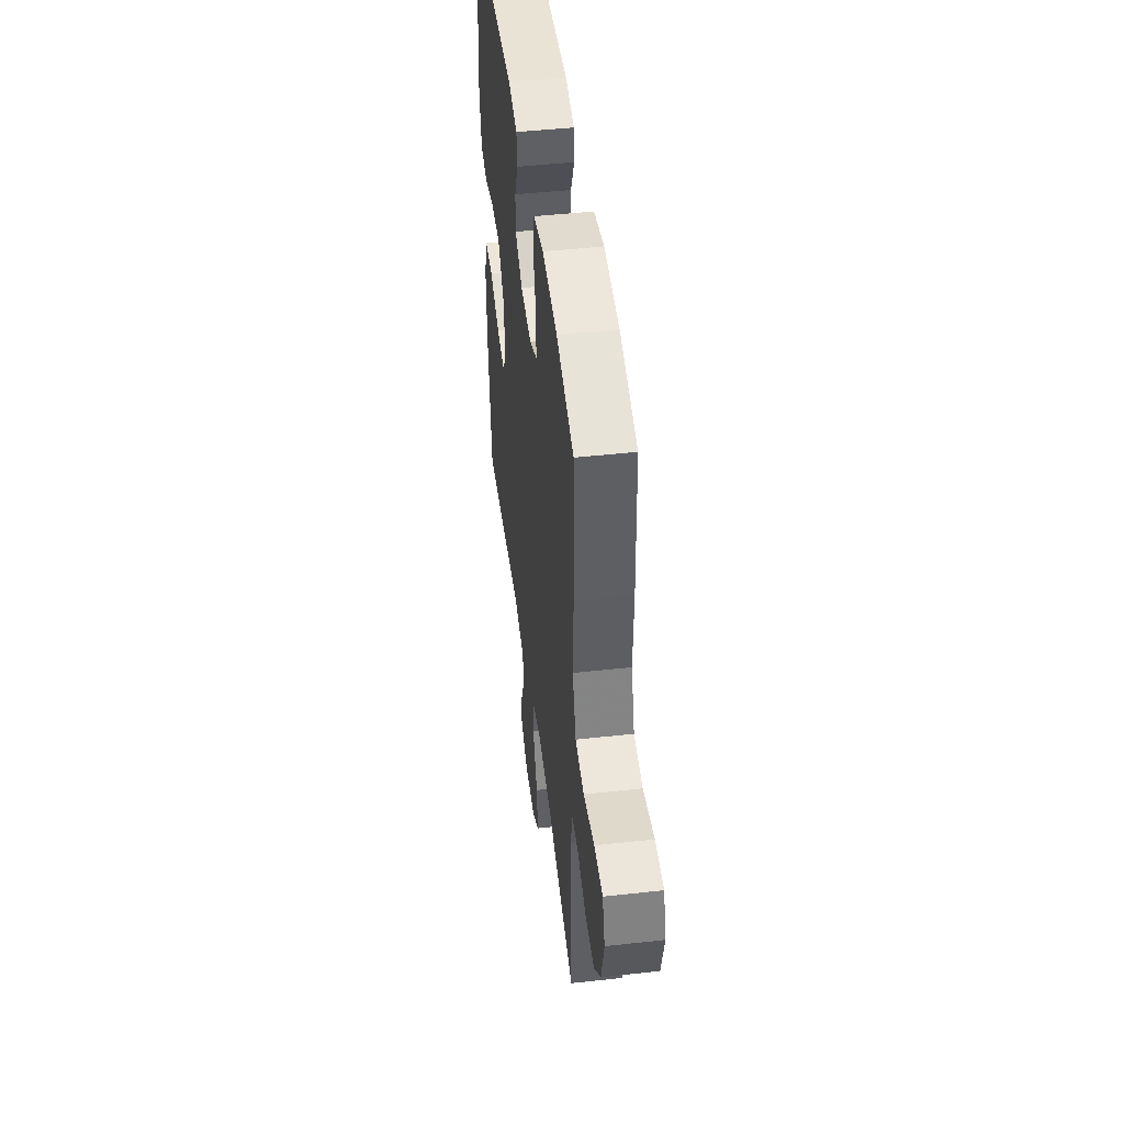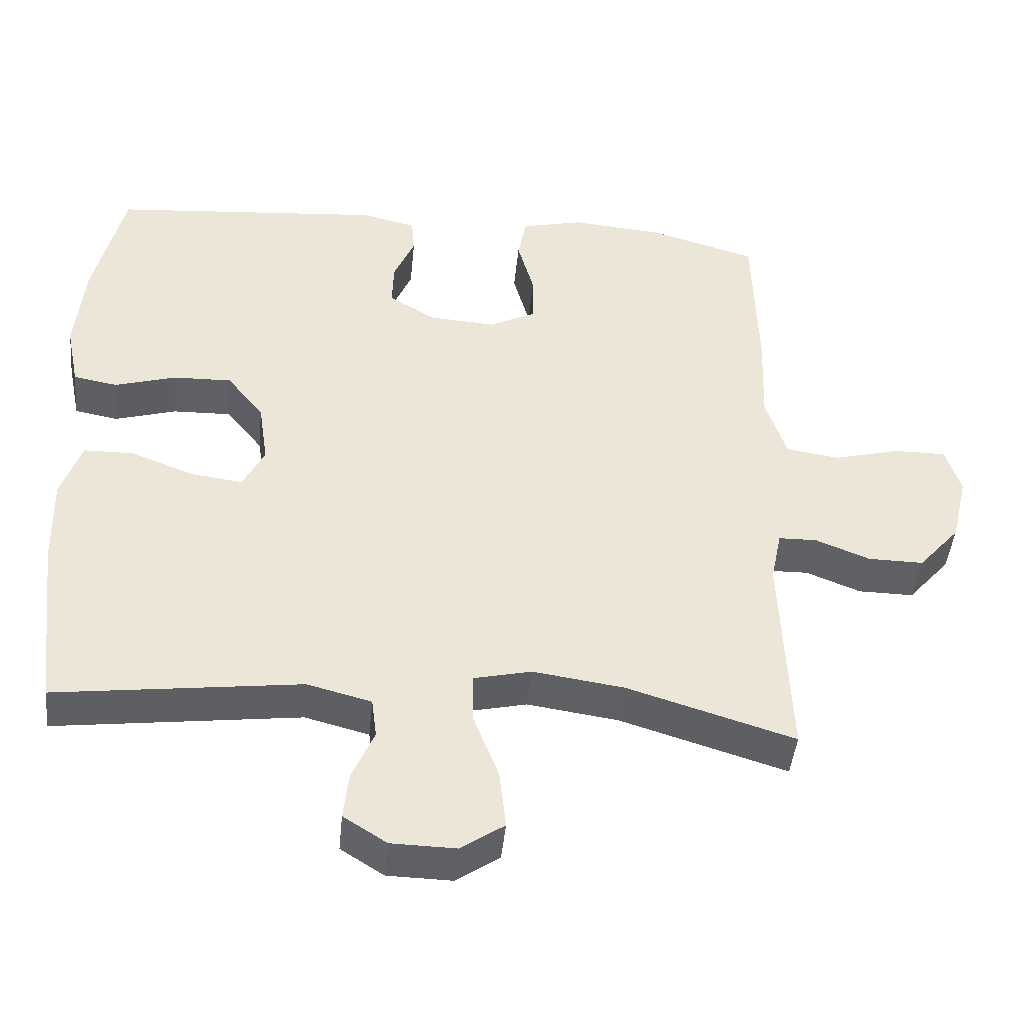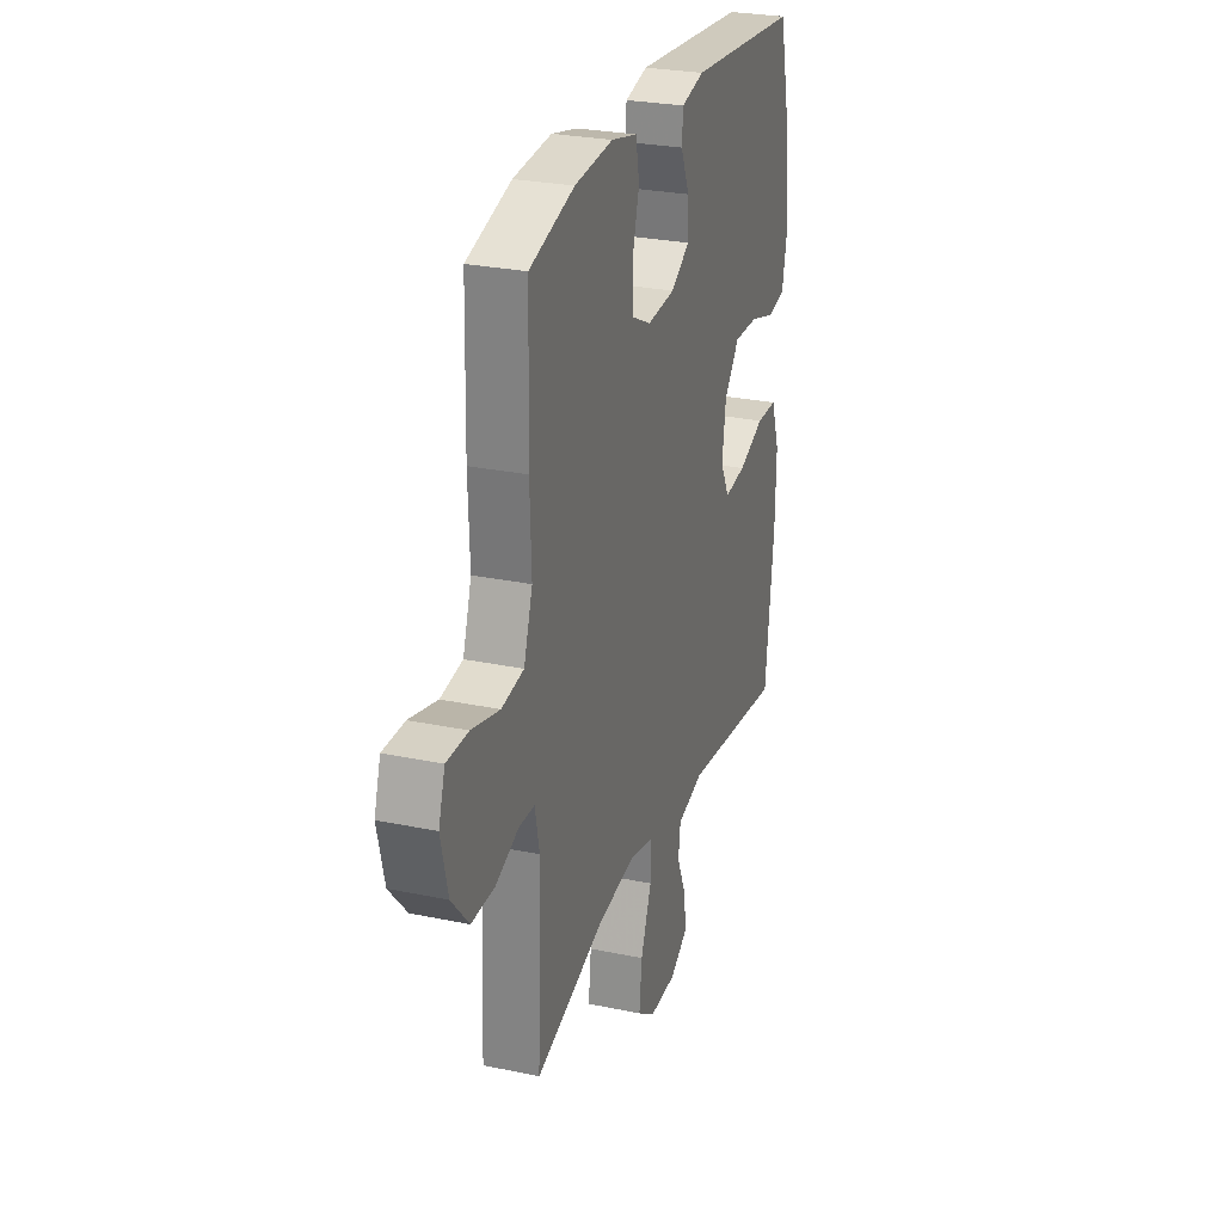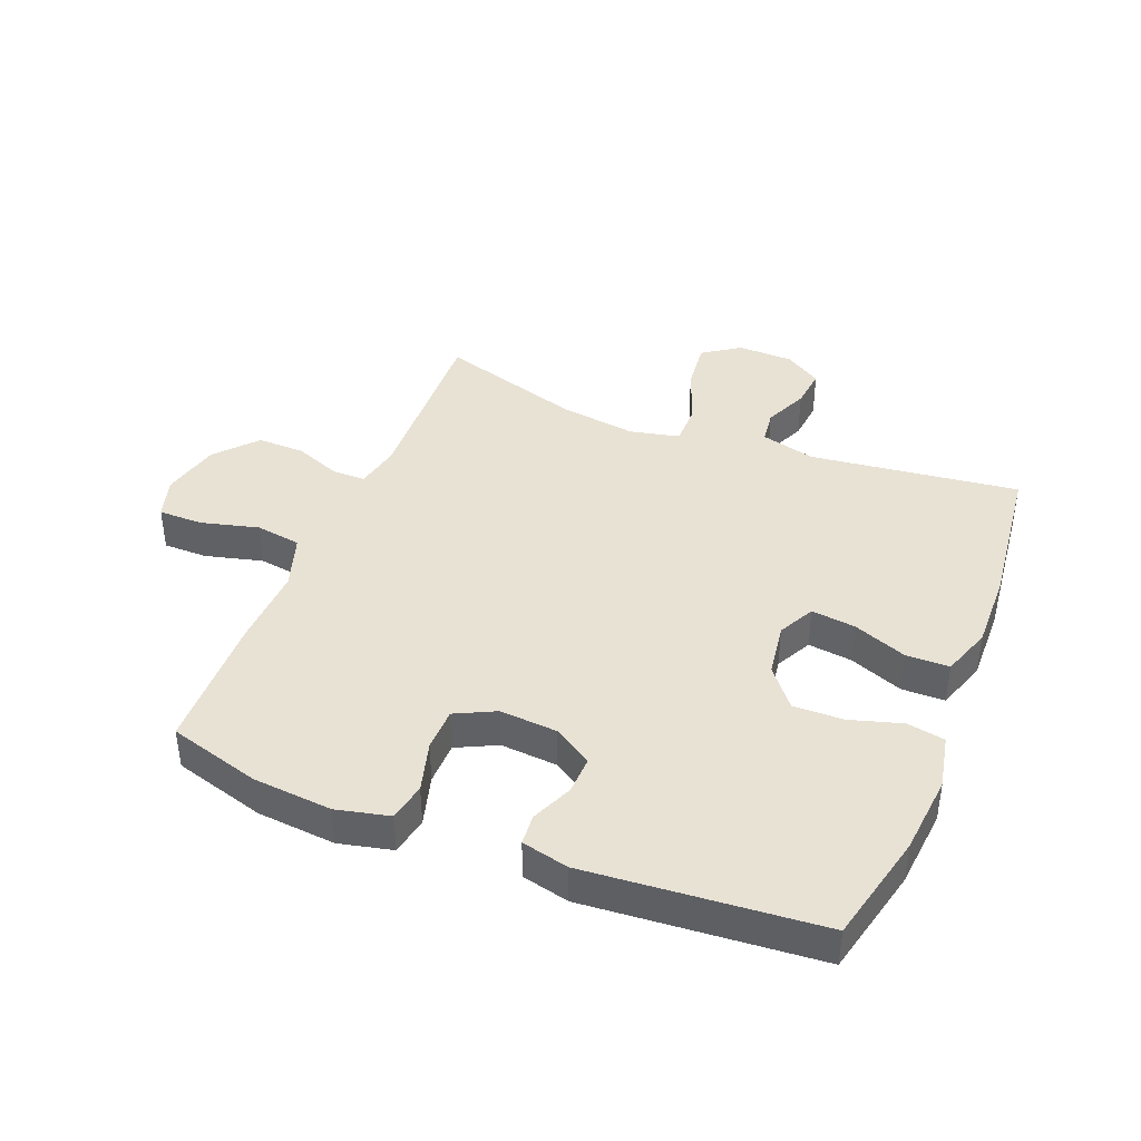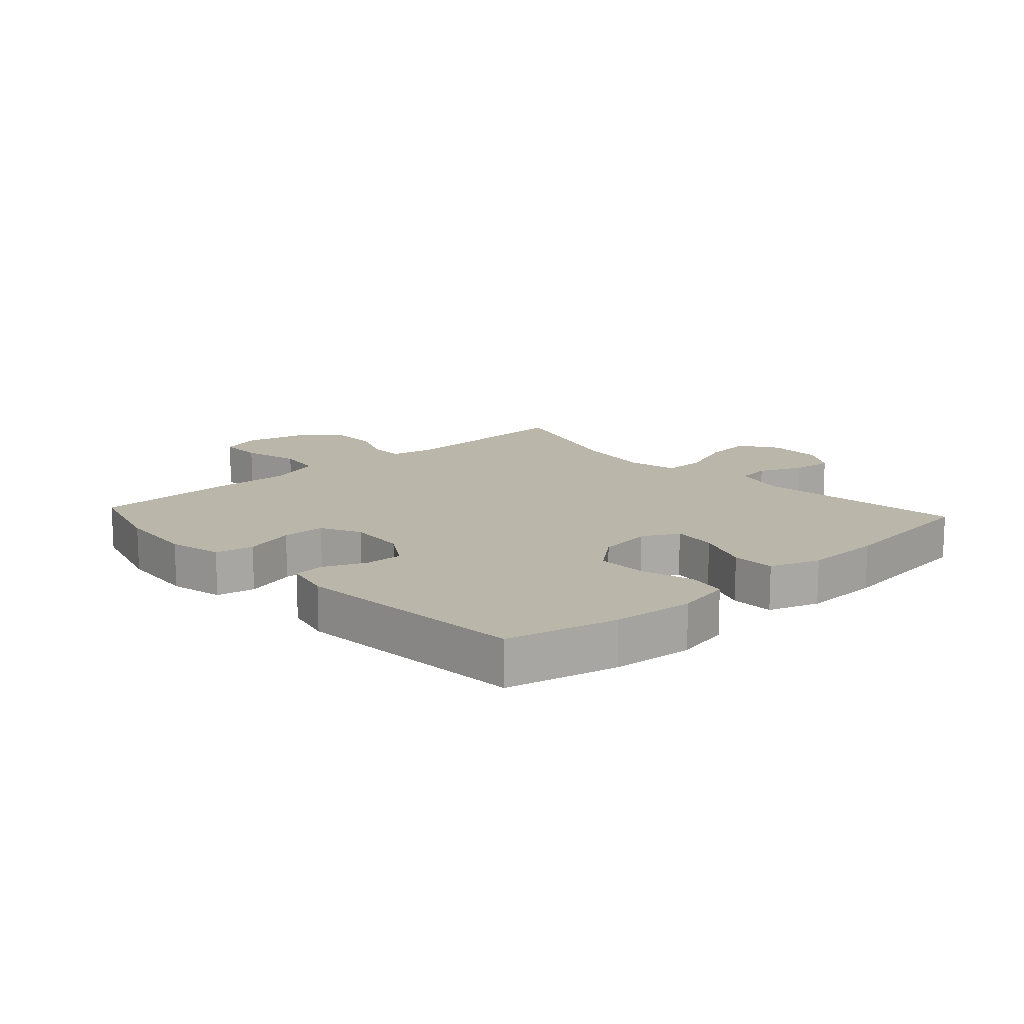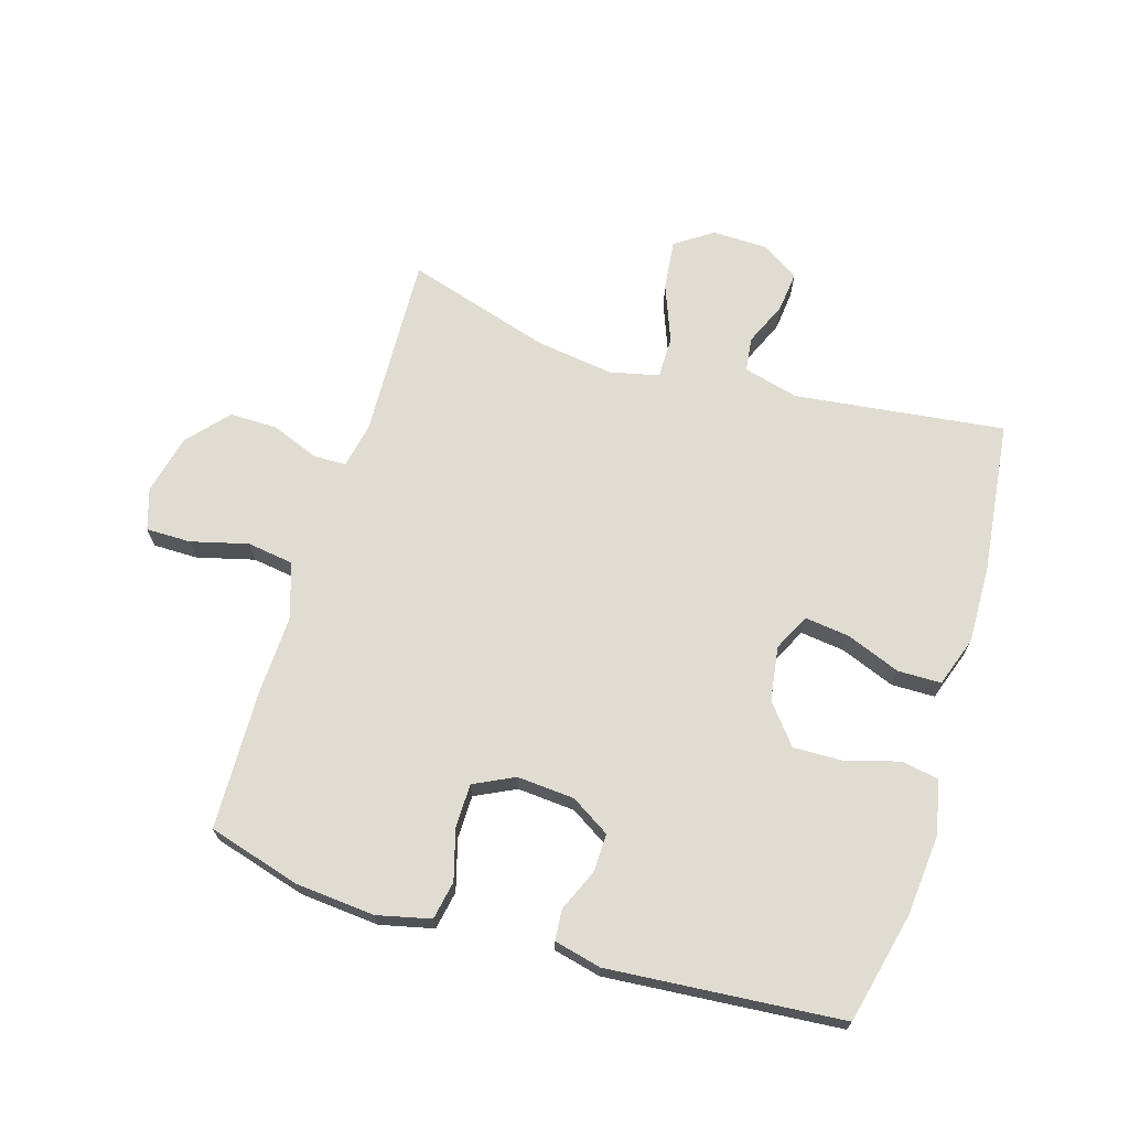
<metadata>
{"format":"obj","ext":"obj","renderer":"f3d","projection":"perspective","resolution":1024,"background":"white","views":[{"elev":47.2,"azim":-97.1,"up":"+Z"},{"elev":-44.0,"azim":174.4,"up":"+Z"},{"elev":27.0,"azim":-72.0,"up":"+Z"},{"elev":40.8,"azim":21.8,"up":"+Y"},{"elev":14.1,"azim":47.6,"up":"+Y"},{"elev":69.0,"azim":16.9,"up":"+Y"}]}
</metadata>
<code>
v 0.5 0.07 -0.5
v 0.161 0.07 -0.458
v 0.072 0.07 -0.481
v 0.065 0.07 -0.536
v 0.096 0.07 -0.607
v 0.103 0.07 -0.672
v 0.043 0.07 -0.71
v -0.047 0.07 -0.712
v -0.107 0.07 -0.671
v -0.098 0.07 -0.59
v -0.062 0.07 -0.497
v -0.062 0.07 -0.429
v -0.142 0.07 -0.411
v -0.268 0.07 -0.429
v -0.5 0.07 -0.5
v -0.488 0.07 -0.202
v -0.503 0.07 -0.129
v -0.556 0.07 -0.128
v -0.632 0.07 -0.158
v -0.709 0.07 -0.159
v -0.767 0.07 -0.093
v -0.79 0.07 0.003
v -0.769 0.07 0.07
v -0.697 0.07 0.07
v -0.604 0.07 0.046
v -0.53 0.07 0.057
v -0.501 0.07 0.145
v -0.506 0.07 0.276
v -0.5 0.07 0.5
v -0.351 0.07 0.543
v -0.223 0.07 0.554
v -0.137 0.07 0.534
v -0.125 0.07 0.472
v -0.148 0.07 0.39
v -0.147 0.07 0.32
v -0.082 0.07 0.288
v 0.011 0.07 0.295
v 0.074 0.07 0.334
v 0.072 0.07 0.396
v 0.043 0.07 0.463
v 0.047 0.07 0.513
v 0.123 0.07 0.531
v 0.5 0.07 0.5
v 0.542 0.07 0.322
v 0.554 0.07 0.192
v 0.536 0.07 0.104
v 0.475 0.07 0.093
v 0.39 0.07 0.118
v 0.309 0.07 0.12
v 0.258 0.07 0.057
v 0.245 0.07 -0.031
v 0.275 0.07 -0.09
v 0.347 0.07 -0.081
v 0.434 0.07 -0.047
v 0.504 0.07 -0.048
v 0.532 0.07 -0.129
v 0.529 0.07 -0.254
v 0.5 0 -0.5
v 0.161 0 -0.458
v 0.072 0 -0.481
v 0.065 0 -0.536
v 0.096 0 -0.607
v 0.103 0 -0.672
v 0.043 0 -0.71
v -0.047 0 -0.712
v -0.107 0 -0.671
v -0.098 0 -0.59
v -0.062 0 -0.497
v -0.062 0 -0.429
v -0.142 0 -0.411
v -0.268 0 -0.429
v -0.5 0 -0.5
v -0.488 0 -0.202
v -0.503 0 -0.129
v -0.556 0 -0.128
v -0.632 0 -0.158
v -0.709 0 -0.159
v -0.767 0 -0.093
v -0.79 0 0.003
v -0.769 0 0.07
v -0.697 0 0.07
v -0.604 0 0.046
v -0.53 0 0.057
v -0.501 0 0.145
v -0.506 0 0.276
v -0.5 0 0.5
v -0.351 0 0.543
v -0.223 0 0.554
v -0.137 0 0.534
v -0.125 0 0.472
v -0.148 0 0.39
v -0.147 0 0.32
v -0.082 0 0.288
v 0.011 0 0.295
v 0.074 0 0.334
v 0.072 0 0.396
v 0.043 0 0.463
v 0.047 0 0.513
v 0.123 0 0.531
v 0.5 0 0.5
v 0.542 0 0.322
v 0.554 0 0.192
v 0.536 0 0.104
v 0.475 0 0.093
v 0.39 0 0.118
v 0.309 0 0.12
v 0.258 0 0.057
v 0.245 0 -0.031
v 0.275 0 -0.09
v 0.347 0 -0.081
v 0.434 0 -0.047
v 0.504 0 -0.048
v 0.532 0 -0.129
v 0.529 0 -0.254
f 57 1 2
f 56 57 2
f 55 56 2
f 54 55 2
f 53 54 2
f 52 53 2 3
f 51 52 3
f 50 51 3
f 46 47 48
f 45 46 48
f 44 45 48
f 43 44 48
f 42 43 48
f 41 42 48
f 40 41 48
f 39 40 48
f 38 39 48 49
f 37 38 49 50
f 32 33 34
f 31 32 34
f 30 31 34
f 29 30 34
f 28 29 34
f 27 28 34
f 26 27 34 35
f 23 24 25
f 22 23 25
f 21 22 25
f 20 21 25
f 19 20 25
f 18 19 25
f 17 18 25 26
f 26 35 36
f 17 26 36
f 16 17 36
f 9 10 11
f 8 9 11
f 7 8 11
f 6 7 11
f 5 6 11
f 4 5 11
f 3 4 11 12
f 50 3 12
f 36 37 50
f 16 36 50
f 15 16 50
f 14 15 50
f 13 14 50
f 12 13 50
f 59 58 114
f 59 114 113
f 59 113 112
f 59 112 111
f 59 111 110
f 60 59 110 109
f 60 109 108
f 60 108 107
f 105 104 103
f 105 103 102
f 105 102 101
f 105 101 100
f 105 100 99
f 105 99 98
f 105 98 97
f 105 97 96
f 106 105 96 95
f 107 106 95 94
f 91 90 89
f 91 89 88
f 91 88 87
f 91 87 86
f 91 86 85
f 91 85 84
f 92 91 84 83
f 82 81 80
f 82 80 79
f 82 79 78
f 82 78 77
f 82 77 76
f 82 76 75
f 83 82 75 74
f 93 92 83
f 93 83 74
f 93 74 73
f 68 67 66
f 68 66 65
f 68 65 64
f 68 64 63
f 68 63 62
f 68 62 61
f 69 68 61 60
f 69 60 107
f 107 94 93
f 107 93 73
f 107 73 72
f 107 72 71
f 107 71 70
f 107 70 69
f 1 58 59 2
f 2 59 60 3
f 3 60 61 4
f 4 61 62 5
f 5 62 63 6
f 6 63 64 7
f 7 64 65 8
f 8 65 66 9
f 9 66 67 10
f 10 67 68 11
f 11 68 69 12
f 12 69 70 13
f 13 70 71 14
f 14 71 72 15
f 15 72 73 16
f 16 73 74 17
f 17 74 75 18
f 18 75 76 19
f 19 76 77 20
f 20 77 78 21
f 21 78 79 22
f 22 79 80 23
f 23 80 81 24
f 24 81 82 25
f 25 82 83 26
f 26 83 84 27
f 27 84 85 28
f 28 85 86 29
f 29 86 87 30
f 30 87 88 31
f 31 88 89 32
f 32 89 90 33
f 33 90 91 34
f 34 91 92 35
f 35 92 93 36
f 36 93 94 37
f 37 94 95 38
f 38 95 96 39
f 39 96 97 40
f 40 97 98 41
f 41 98 99 42
f 42 99 100 43
f 43 100 101 44
f 44 101 102 45
f 45 102 103 46
f 46 103 104 47
f 47 104 105 48
f 48 105 106 49
f 49 106 107 50
f 50 107 108 51
f 51 108 109 52
f 52 109 110 53
f 53 110 111 54
f 54 111 112 55
f 55 112 113 56
f 56 113 114 57
f 57 114 58 1

</code>
